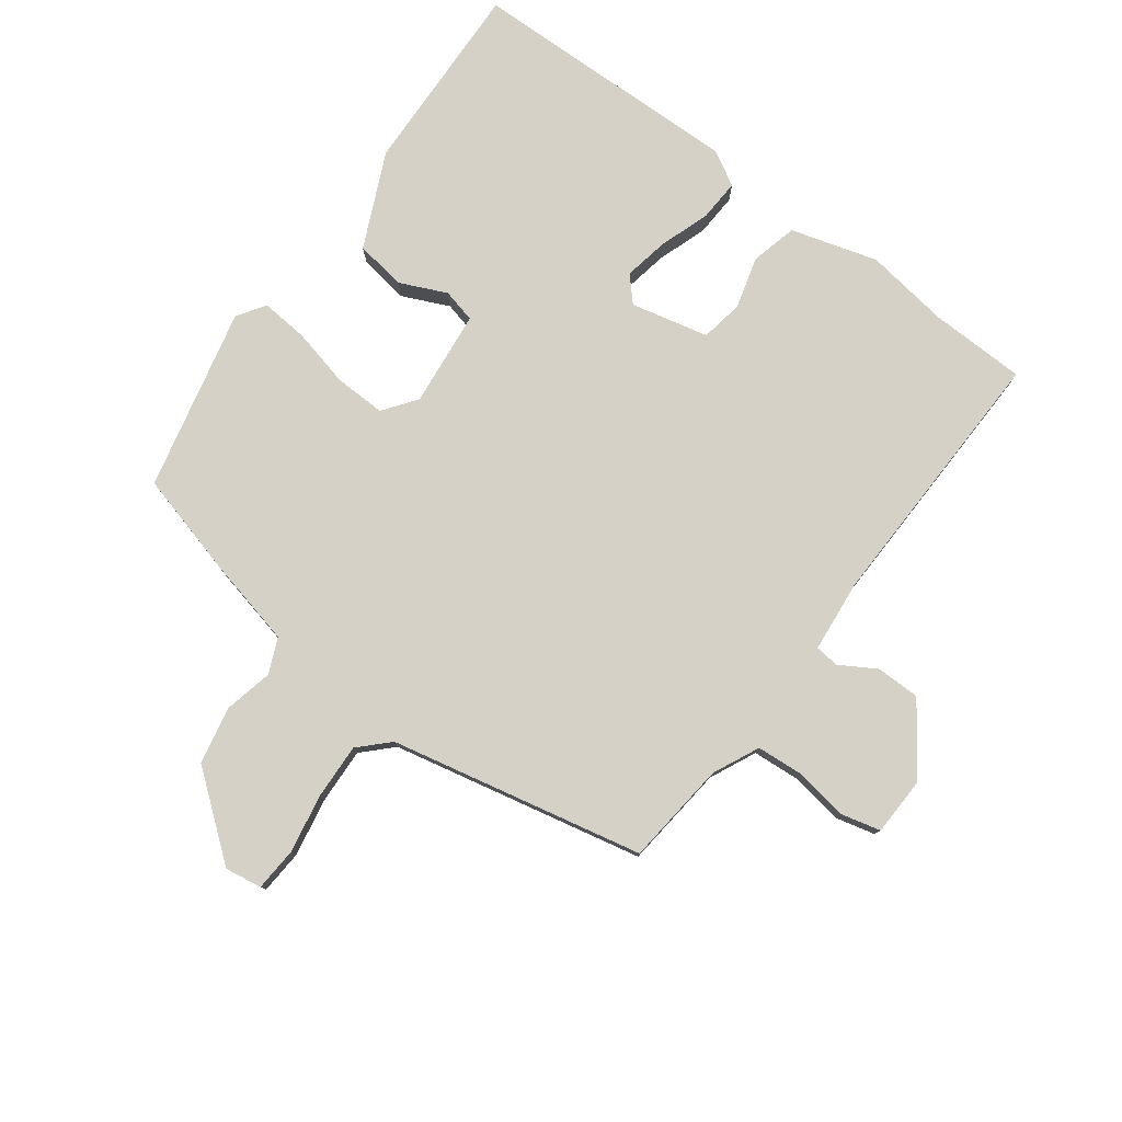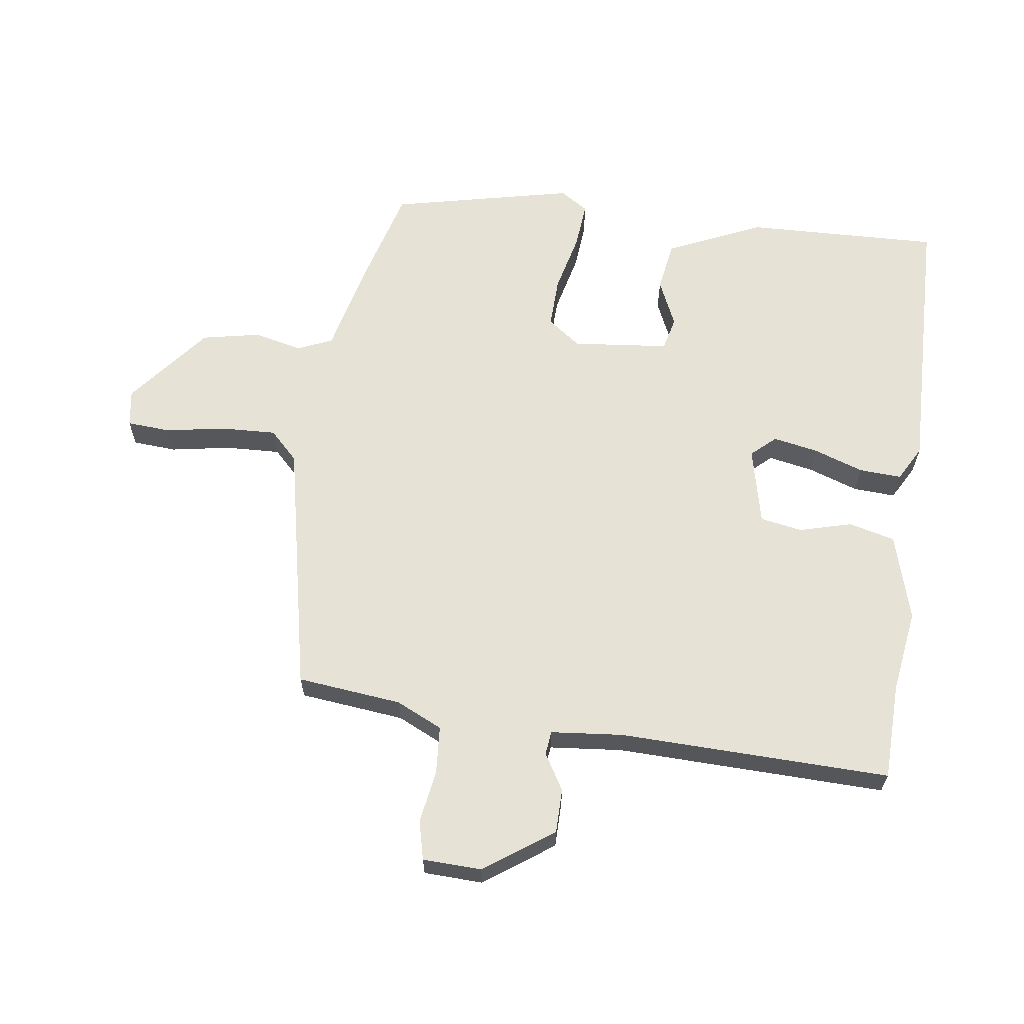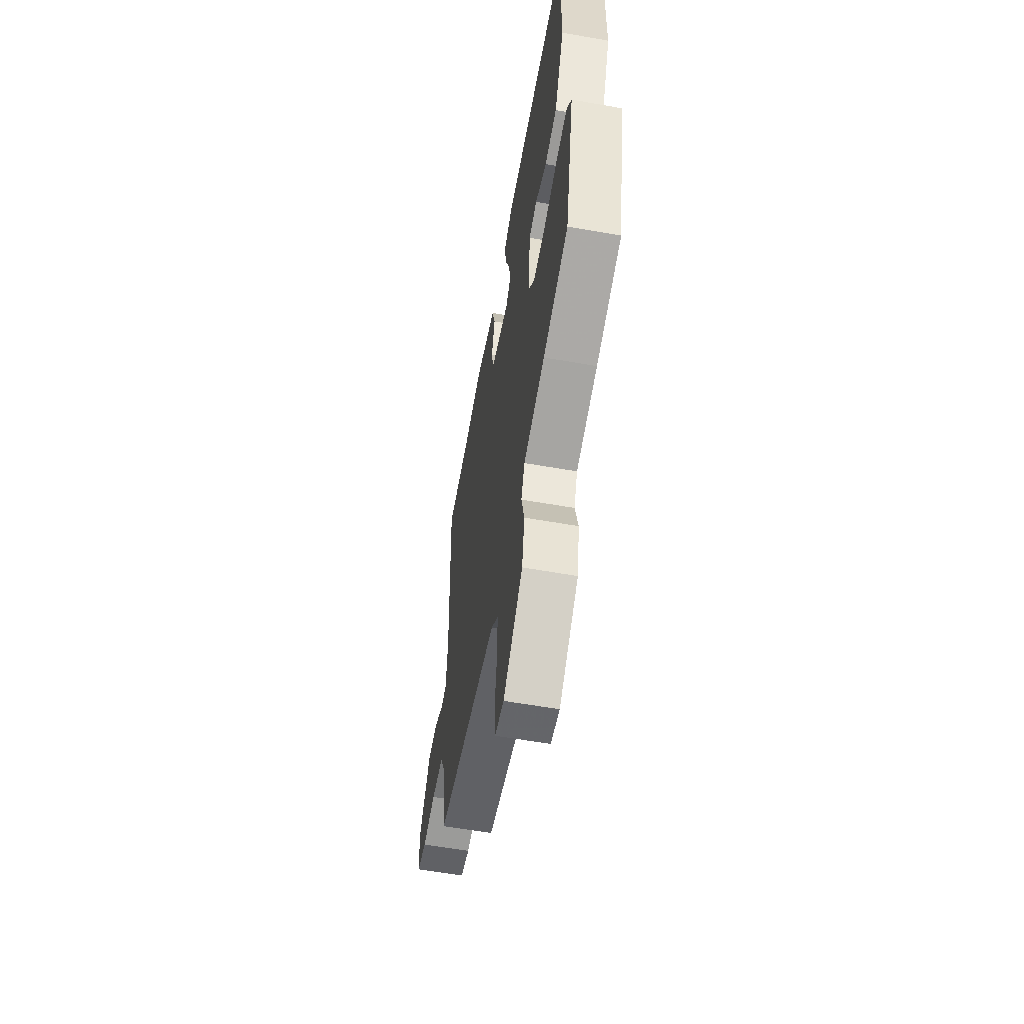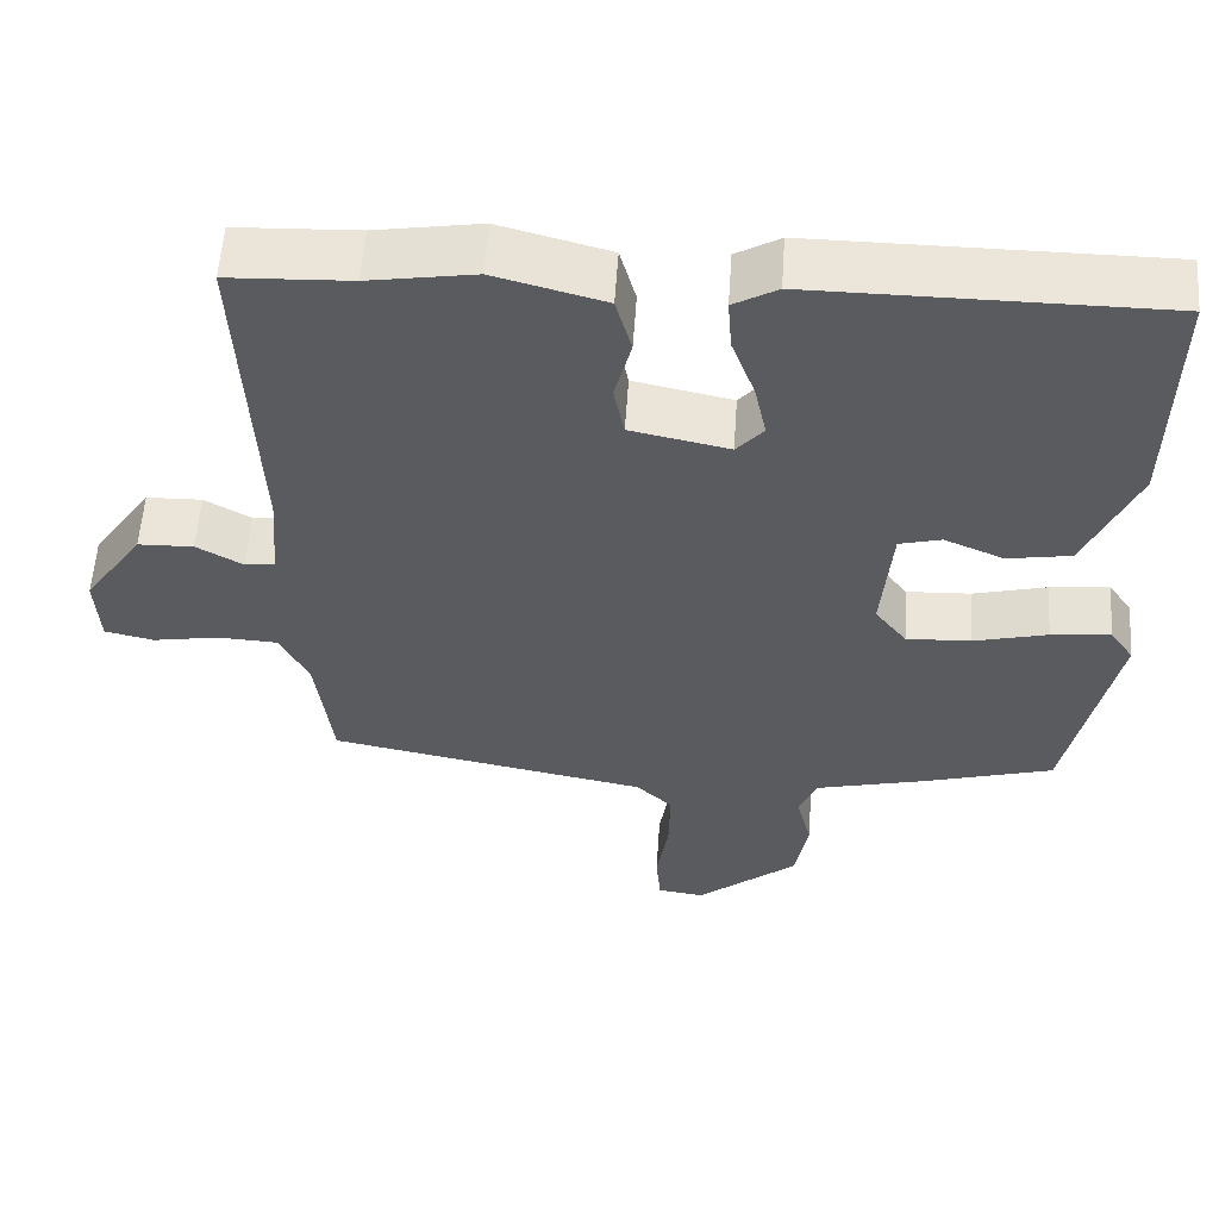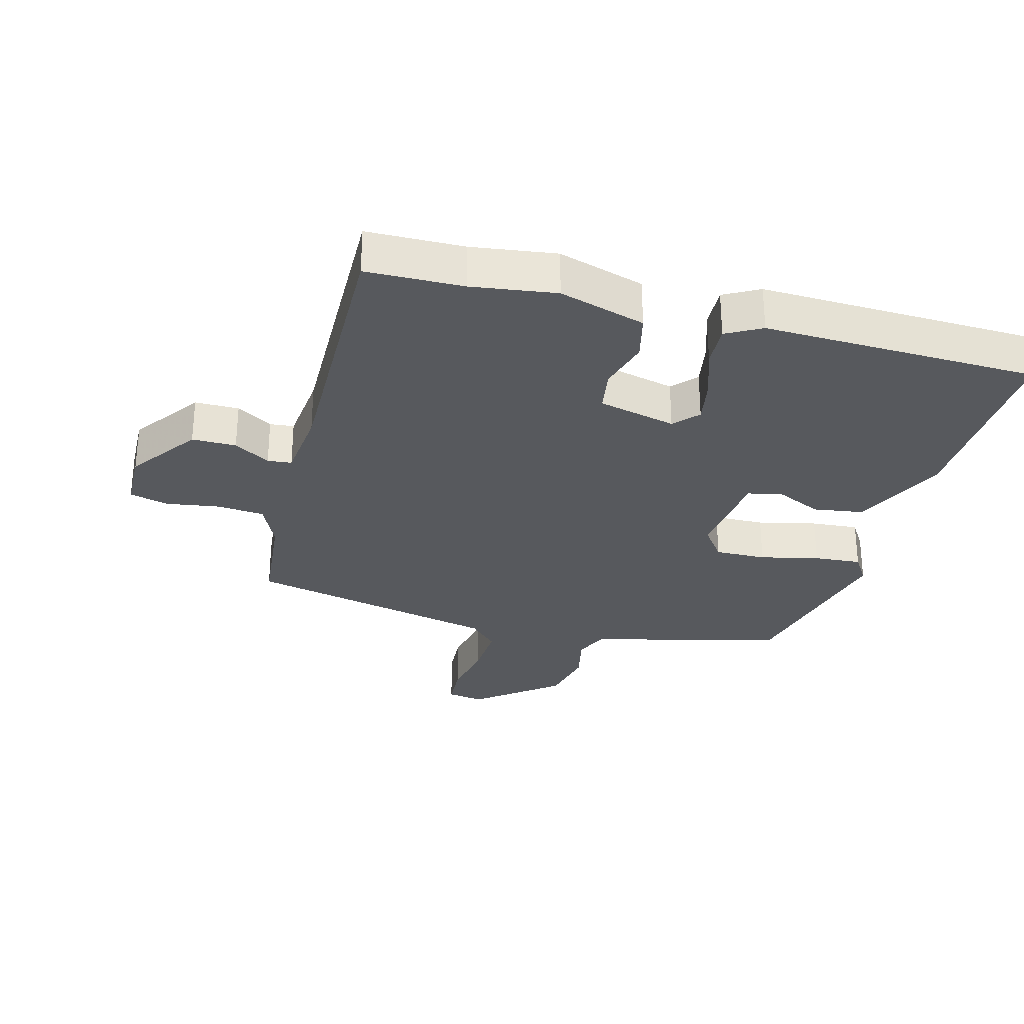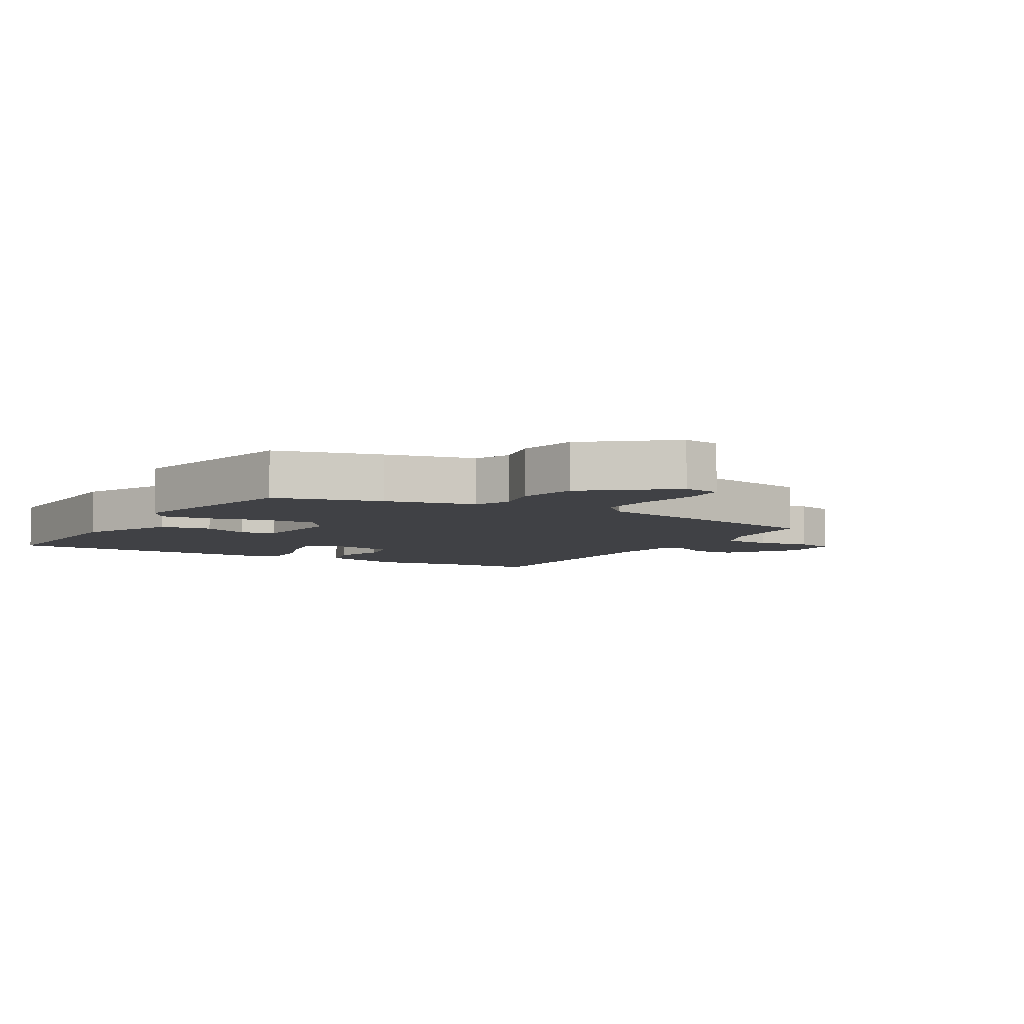
<metadata>
{"format":"obj","ext":"obj","renderer":"f3d","projection":"perspective","resolution":1024,"background":"white","views":[{"elev":78.9,"azim":-144.6,"up":"+Y"},{"elev":63.2,"azim":-83.2,"up":"+Y"},{"elev":-59.4,"azim":79.7,"up":"+Z"},{"elev":56.9,"azim":3.9,"up":"+Z"},{"elev":-29.6,"azim":-16.5,"up":"+Y"},{"elev":-5.9,"azim":148.3,"up":"+Y"}]}
</metadata>
<code>
v -0.525 0.07 0.499
v -0.372 0.07 0.506
v -0.239 0.07 0.528
v -0.101 0.07 0.491
v -0.081 0.07 0.418
v -0.102 0.07 0.335
v -0.089 0.07 0.268
v 0.035 0.07 0.242
v 0.069 0.07 0.281
v 0.054 0.07 0.352
v 0.025 0.07 0.431
v 0.02 0.07 0.498
v 0.075 0.07 0.53
v 0.51 0.07 0.529
v 0.506 0.07 0.22
v 0.441 0.07 0.069
v 0.361 0.07 0.055
v 0.286 0.07 0.087
v 0.233 0.07 0.073
v 0.22 0.07 -0.08
v 0.26 0.07 -0.132
v 0.341 0.07 -0.128
v 0.434 0.07 -0.104
v 0.509 0.07 -0.096
v 0.539 0.07 -0.14
v 0.479 0.07 -0.431
v 0.314 0.07 -0.479
v 0.175 0.07 -0.514
v 0.152 0.07 -0.57
v 0.171 0.07 -0.647
v 0.154 0.07 -0.739
v 0.026 0.07 -0.845
v -0.033 0.07 -0.837
v -0.039 0.07 -0.768
v -0.024 0.07 -0.673
v -0.022 0.07 -0.585
v -0.068 0.07 -0.541
v -0.472 0.07 -0.463
v -0.493 0.07 -0.298
v -0.529 0.07 -0.225
v -0.605 0.07 -0.221
v -0.689 0.07 -0.236
v -0.751 0.07 -0.222
v -0.756 0.07 -0.129
v -0.681 0.07 -0.019
v -0.611 0.07 -0.017
v -0.553 0.07 -0.05
v -0.515 0.07 -0.045
v -0.506 0.07 0.07
v -0.525 0 0.499
v -0.372 0 0.506
v -0.239 0 0.528
v -0.101 0 0.491
v -0.081 0 0.418
v -0.102 0 0.335
v -0.089 0 0.268
v 0.035 0 0.242
v 0.069 0 0.281
v 0.054 0 0.352
v 0.025 0 0.431
v 0.02 0 0.498
v 0.075 0 0.53
v 0.51 0 0.529
v 0.506 0 0.22
v 0.441 0 0.069
v 0.361 0 0.055
v 0.286 0 0.087
v 0.233 0 0.073
v 0.22 0 -0.08
v 0.26 0 -0.132
v 0.341 0 -0.128
v 0.434 0 -0.104
v 0.509 0 -0.096
v 0.539 0 -0.14
v 0.479 0 -0.431
v 0.314 0 -0.479
v 0.175 0 -0.514
v 0.152 0 -0.57
v 0.171 0 -0.647
v 0.154 0 -0.739
v 0.026 0 -0.845
v -0.033 0 -0.837
v -0.039 0 -0.768
v -0.024 0 -0.673
v -0.022 0 -0.585
v -0.068 0 -0.541
v -0.472 0 -0.463
v -0.493 0 -0.298
v -0.529 0 -0.225
v -0.605 0 -0.221
v -0.689 0 -0.236
v -0.751 0 -0.222
v -0.756 0 -0.129
v -0.681 0 -0.019
v -0.611 0 -0.017
v -0.553 0 -0.05
v -0.515 0 -0.045
v -0.506 0 0.07
f 45 46 47
f 44 45 47
f 43 44 47
f 42 43 47
f 41 42 47
f 40 41 47 48
f 39 40 48 49
f 37 38 39 49
f 33 34 35
f 32 33 35
f 31 32 35
f 30 31 35
f 29 30 35
f 28 29 35 36
f 26 27 28
f 25 26 28
f 24 25 28
f 23 24 28
f 22 23 28
f 28 36 37
f 22 28 37
f 21 22 37
f 16 17 18
f 15 16 18
f 14 15 18
f 13 14 18
f 12 13 18
f 11 12 18
f 10 11 18
f 9 10 18 19
f 8 9 19 20
f 4 5 6
f 3 4 6
f 2 3 6
f 2 6 7
f 1 2 7
f 49 1 7
f 37 49 7
f 21 37 7
f 20 21 7
f 7 8 20
f 96 95 94
f 96 94 93
f 96 93 92
f 96 92 91
f 96 91 90
f 97 96 90 89
f 98 97 89 88
f 98 88 87 86
f 84 83 82
f 84 82 81
f 84 81 80
f 84 80 79
f 84 79 78
f 85 84 78 77
f 77 76 75
f 77 75 74
f 77 74 73
f 77 73 72
f 77 72 71
f 86 85 77
f 86 77 71
f 86 71 70
f 67 66 65
f 67 65 64
f 67 64 63
f 67 63 62
f 67 62 61
f 67 61 60
f 67 60 59
f 68 67 59 58
f 69 68 58 57
f 55 54 53
f 55 53 52
f 55 52 51
f 56 55 51
f 56 51 50
f 56 50 98
f 56 98 86
f 56 86 70
f 56 70 69
f 69 57 56
f 1 50 51 2
f 2 51 52 3
f 3 52 53 4
f 4 53 54 5
f 5 54 55 6
f 6 55 56 7
f 7 56 57 8
f 8 57 58 9
f 9 58 59 10
f 10 59 60 11
f 11 60 61 12
f 12 61 62 13
f 13 62 63 14
f 14 63 64 15
f 15 64 65 16
f 16 65 66 17
f 17 66 67 18
f 18 67 68 19
f 19 68 69 20
f 20 69 70 21
f 21 70 71 22
f 22 71 72 23
f 23 72 73 24
f 24 73 74 25
f 25 74 75 26
f 26 75 76 27
f 27 76 77 28
f 28 77 78 29
f 29 78 79 30
f 30 79 80 31
f 31 80 81 32
f 32 81 82 33
f 33 82 83 34
f 34 83 84 35
f 35 84 85 36
f 36 85 86 37
f 37 86 87 38
f 38 87 88 39
f 39 88 89 40
f 40 89 90 41
f 41 90 91 42
f 42 91 92 43
f 43 92 93 44
f 44 93 94 45
f 45 94 95 46
f 46 95 96 47
f 47 96 97 48
f 48 97 98 49
f 49 98 50 1

</code>
